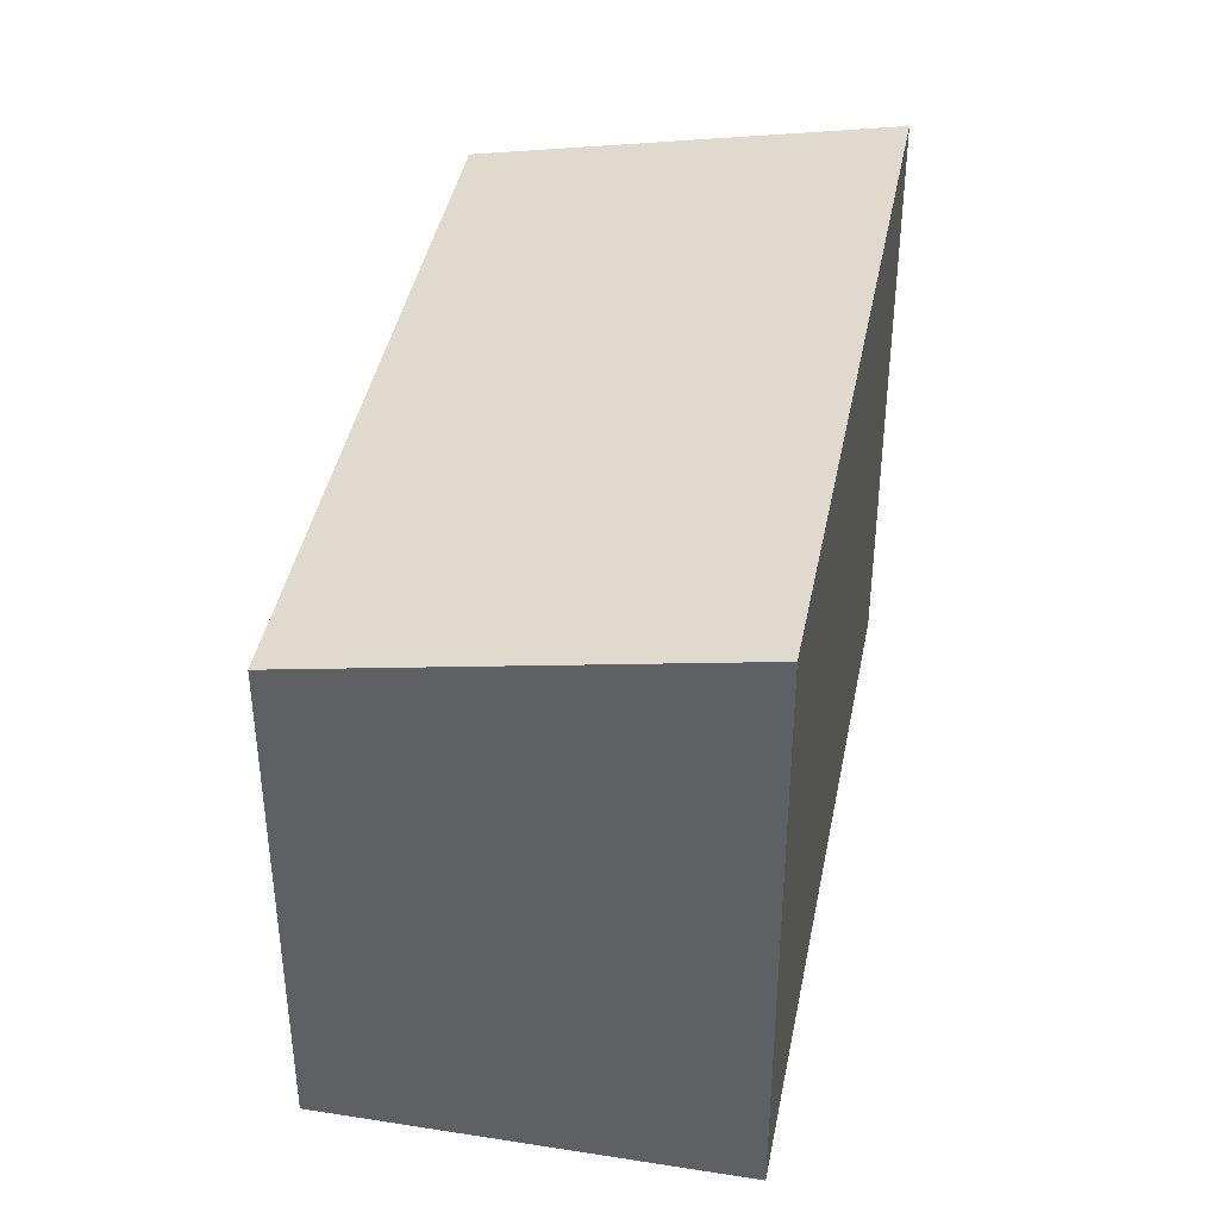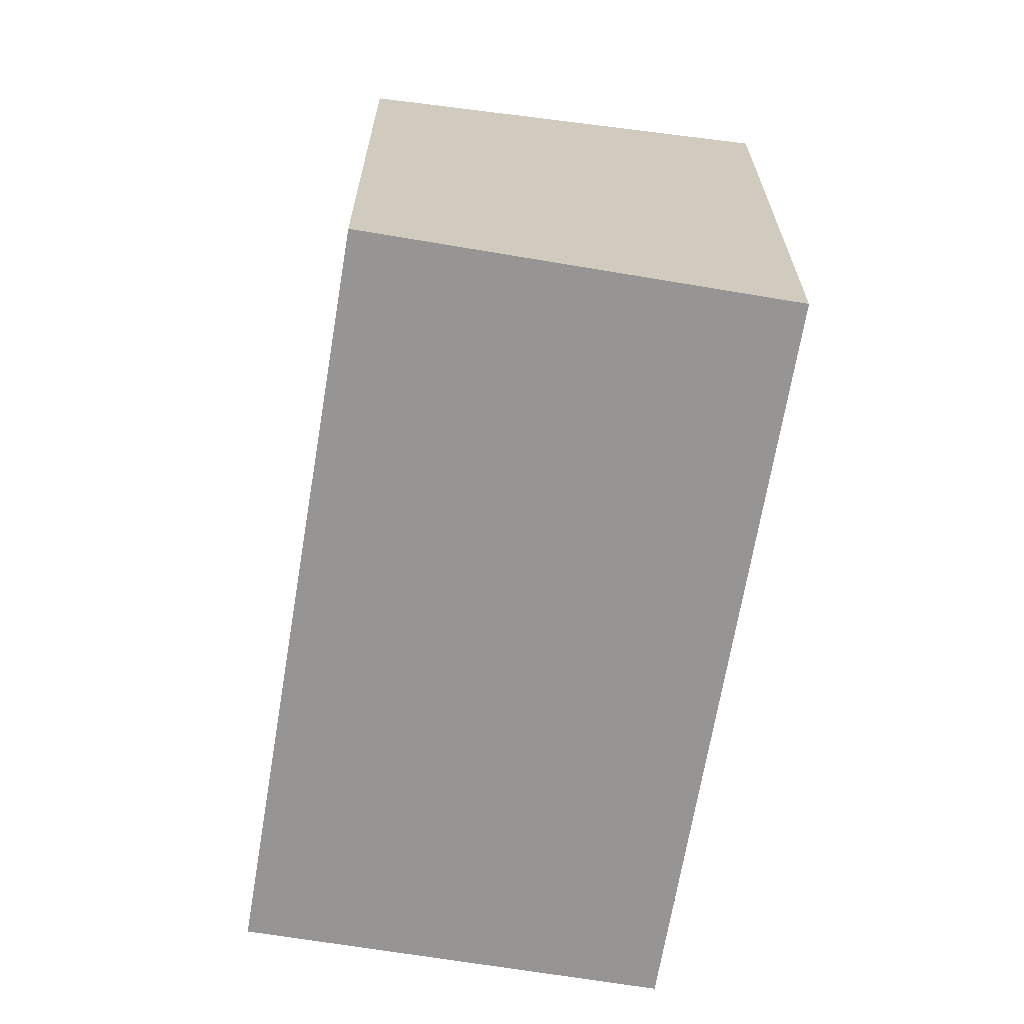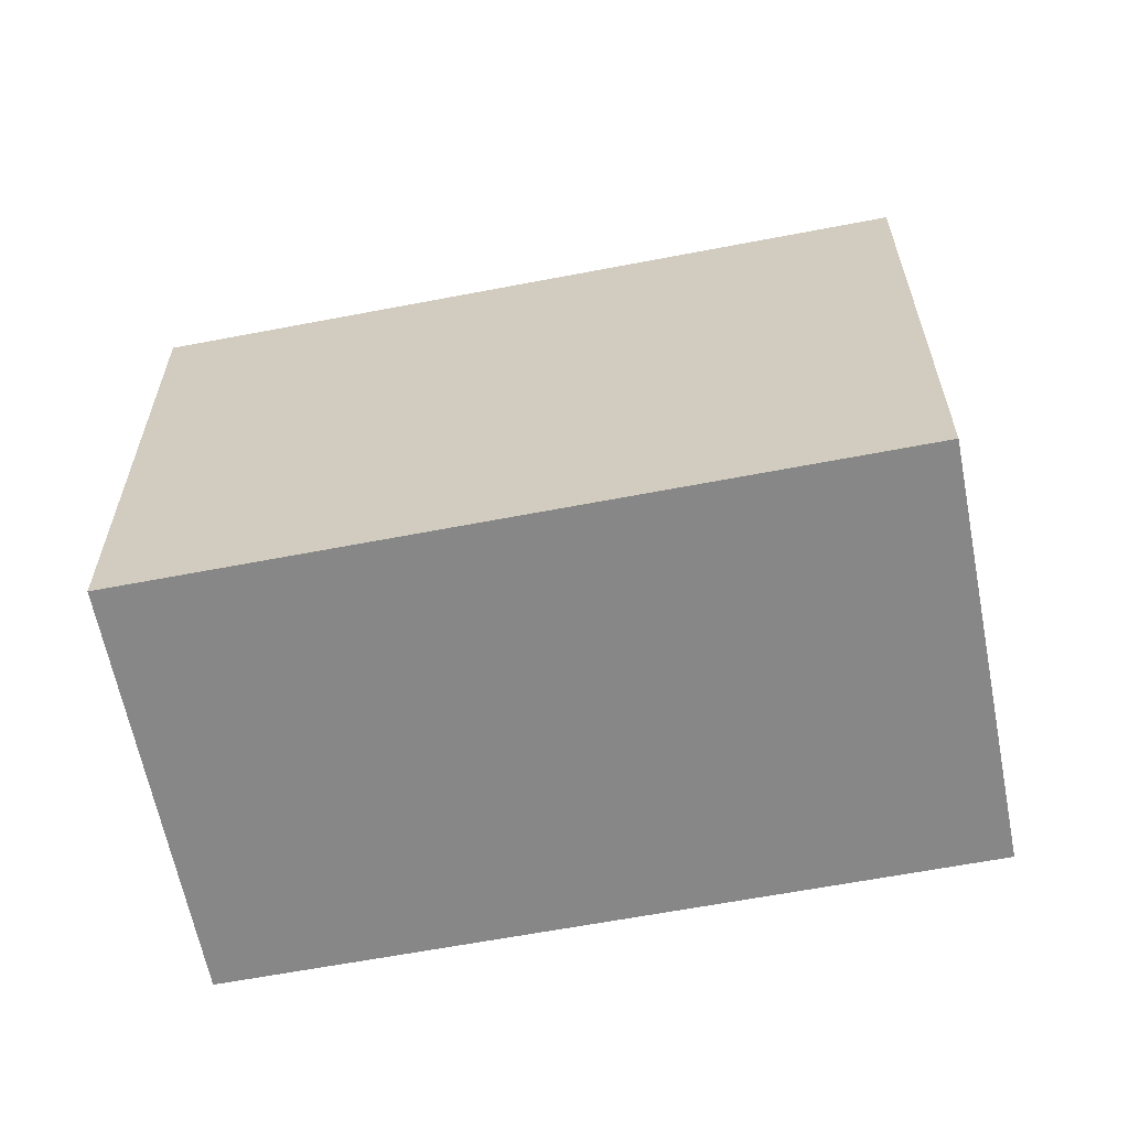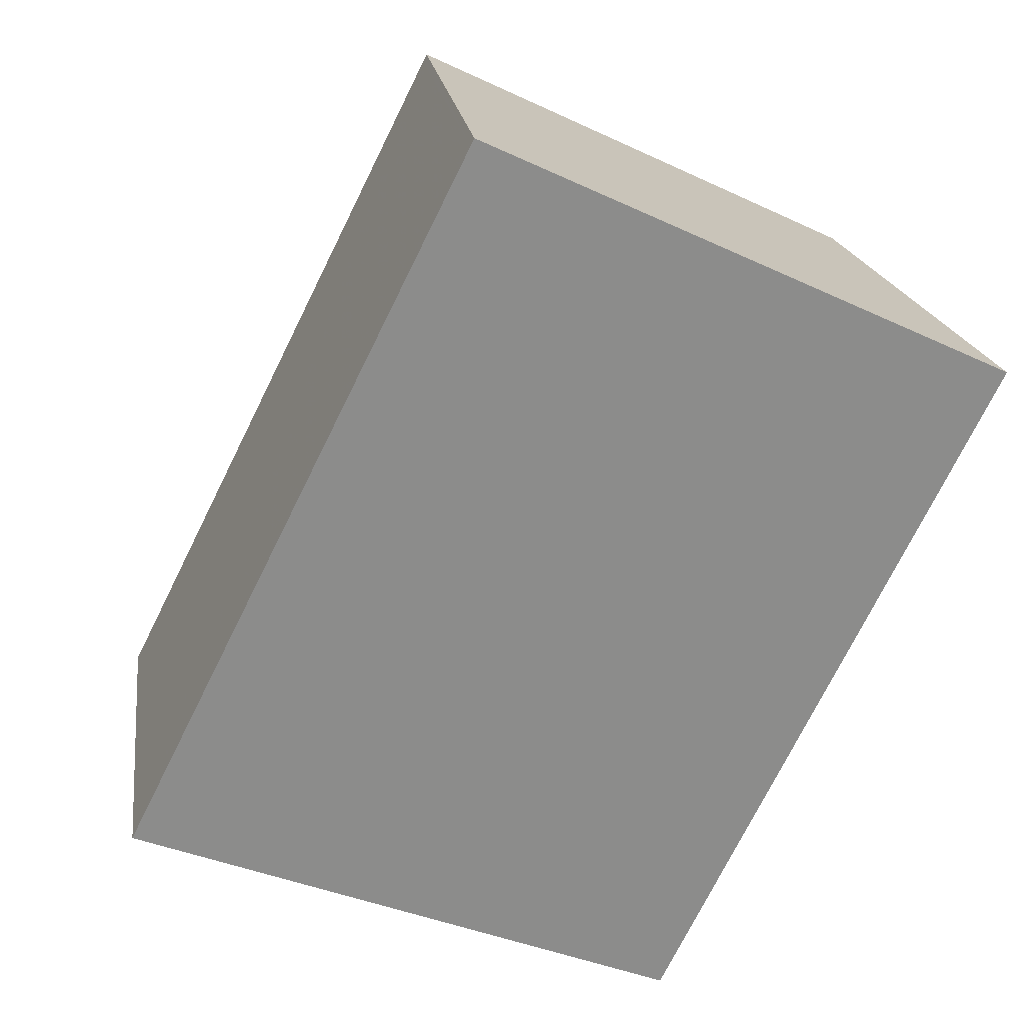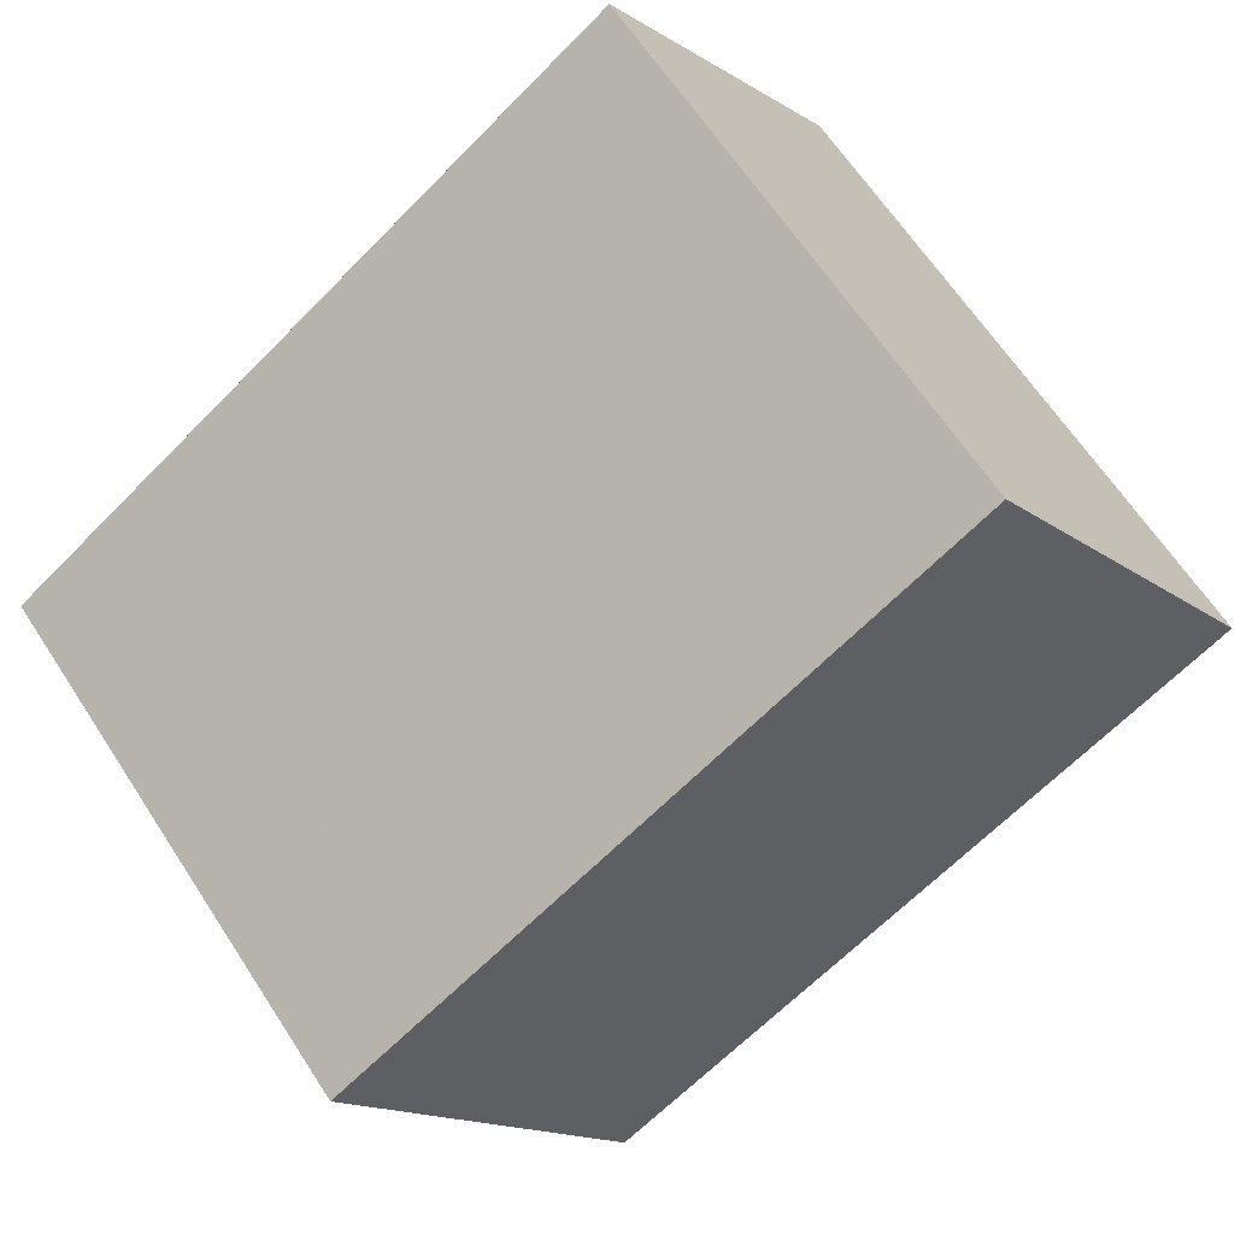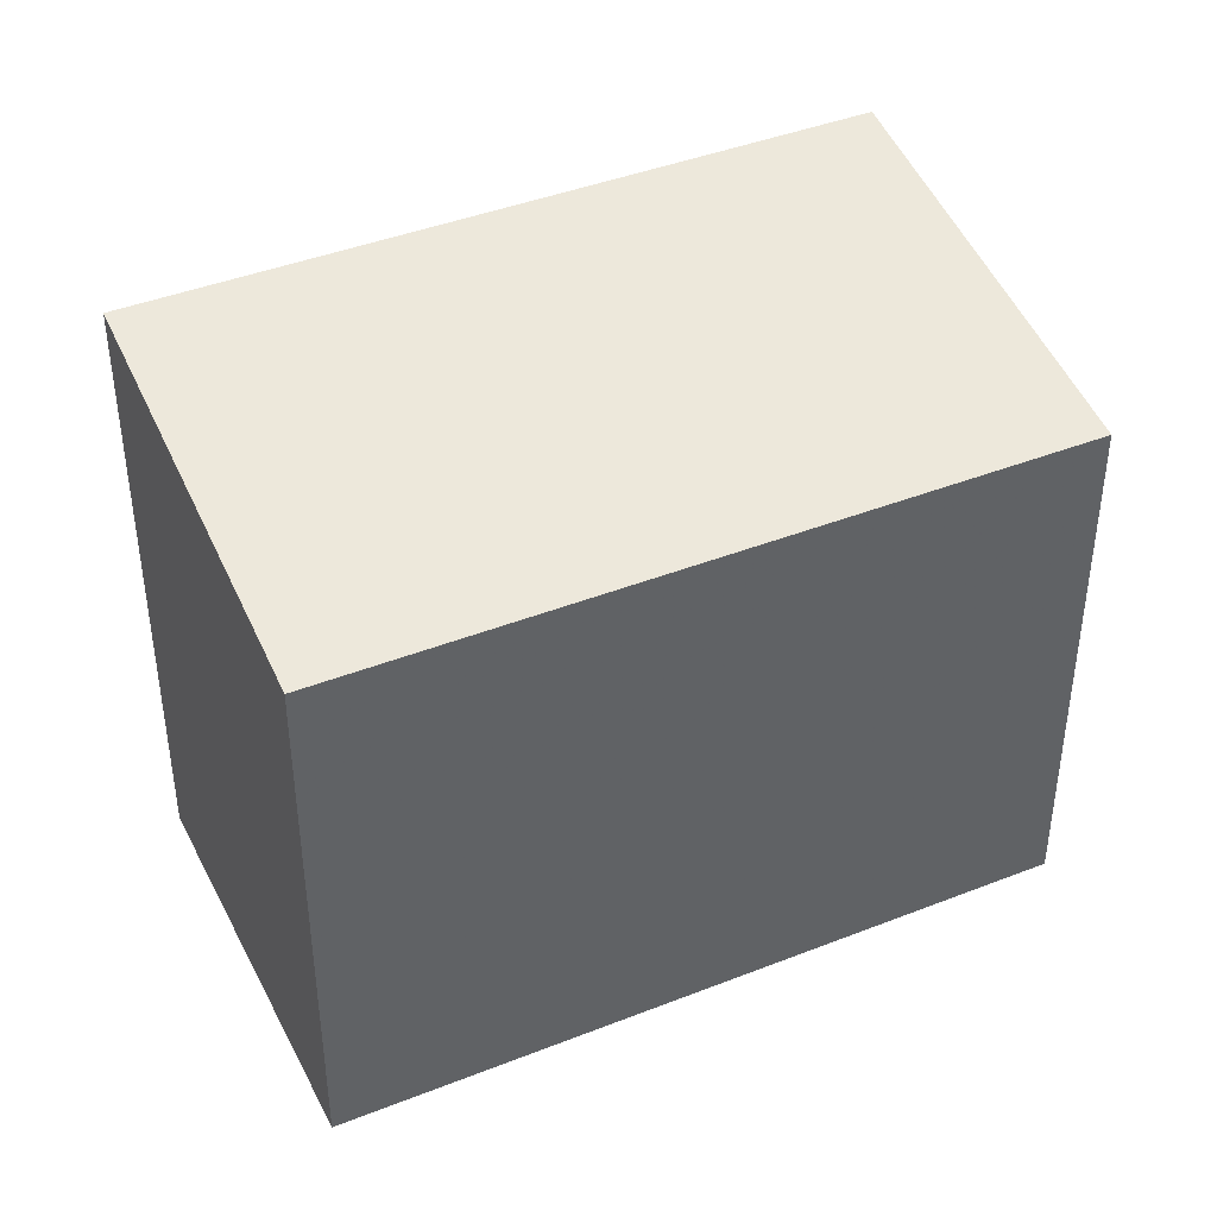
<metadata>
{"format":"obj","ext":"obj","renderer":"f3d","projection":"perspective","resolution":1024,"background":"white","views":[{"elev":41.5,"azim":-45.4,"up":"+Z"},{"elev":-67.5,"azim":-65.8,"up":"+Z"},{"elev":-62.5,"azim":-135.3,"up":"+Z"},{"elev":-35.0,"azim":57.7,"up":"+Y"},{"elev":64.6,"azim":-33.1,"up":"+Y"},{"elev":42.1,"azim":-171.7,"up":"+Z"}]}
</metadata>
<code>
v -364.8 -532.6 2.681
v -363.6 -534.3 3.085
v -366.7 -536.4 3.079
v -367.9 -534.7 2.674
v -364.8 -532.6 2.684
v -367.9 -534.7 2.678
v -363.7 -534.4 3.085
v -364.8 -532.6 2.684
v -364.8 -532.6 2.681
v -363.7 -534.3 3.078
v -366.7 -536.4 3.072
v -363.6 -534.3 3.078
v -364.8 -532.6 2.684
v -364.8 -532.6 2.681
v -364.8 -532.6 0
v -364.8 -532.6 -4.441e-16
v -363.7 -534.4 3.085
v -363.6 -534.3 3.085
v -363.6 -534.3 0
v -363.7 -534.4 0
v -366.7 -536.4 3.072
v -366.7 -536.4 3.079
v -366.7 -536.4 0
v -366.7 -536.4 0
v -364.8 -532.6 2.681
v -367.9 -534.7 2.674
v -367.9 -534.7 0
v -364.8 -532.6 -4.441e-16
v -363.6 -534.3 3.078
v -364.8 -532.6 2.684
v -364.8 -532.6 -4.441e-16
v -363.6 -534.3 0
v -367.9 -534.7 2.674
v -367.9 -534.7 2.678
v -367.9 -534.7 0
v -367.9 -534.7 0
v -366.7 -536.4 3.079
v -363.7 -534.4 3.085
v -363.7 -534.4 0
v -366.7 -536.4 0
v -364.8 -532.6 2.681
v -364.8 -532.6 2.681
v -364.8 -532.6 -4.441e-16
v -364.8 -532.6 0
v -367.9 -534.7 2.678
v -366.7 -536.4 3.072
v -366.7 -536.4 0
v -367.9 -534.7 0
v -363.6 -534.3 3.085
v -363.6 -534.3 3.078
v -363.6 -534.3 0
v -363.6 -534.3 0
v -364.8 -532.6 0
v -363.6 -534.3 0
v -366.7 -536.4 0
v -367.9 -534.7 0
f 9 1 5 8
f 10 8 5 12
f 11 6 8 10
f 8 6 4 9
f 10 7 3 11
f 12 2 7 10
f 14 15 16 13
f 18 19 20 17
f 22 23 24 21
f 26 27 28 25
f 30 31 32 29
f 34 35 36 33
f 38 39 40 37
f 42 43 44 41
f 46 47 48 45
f 50 51 52 49
f 54 55 56 53

</code>
